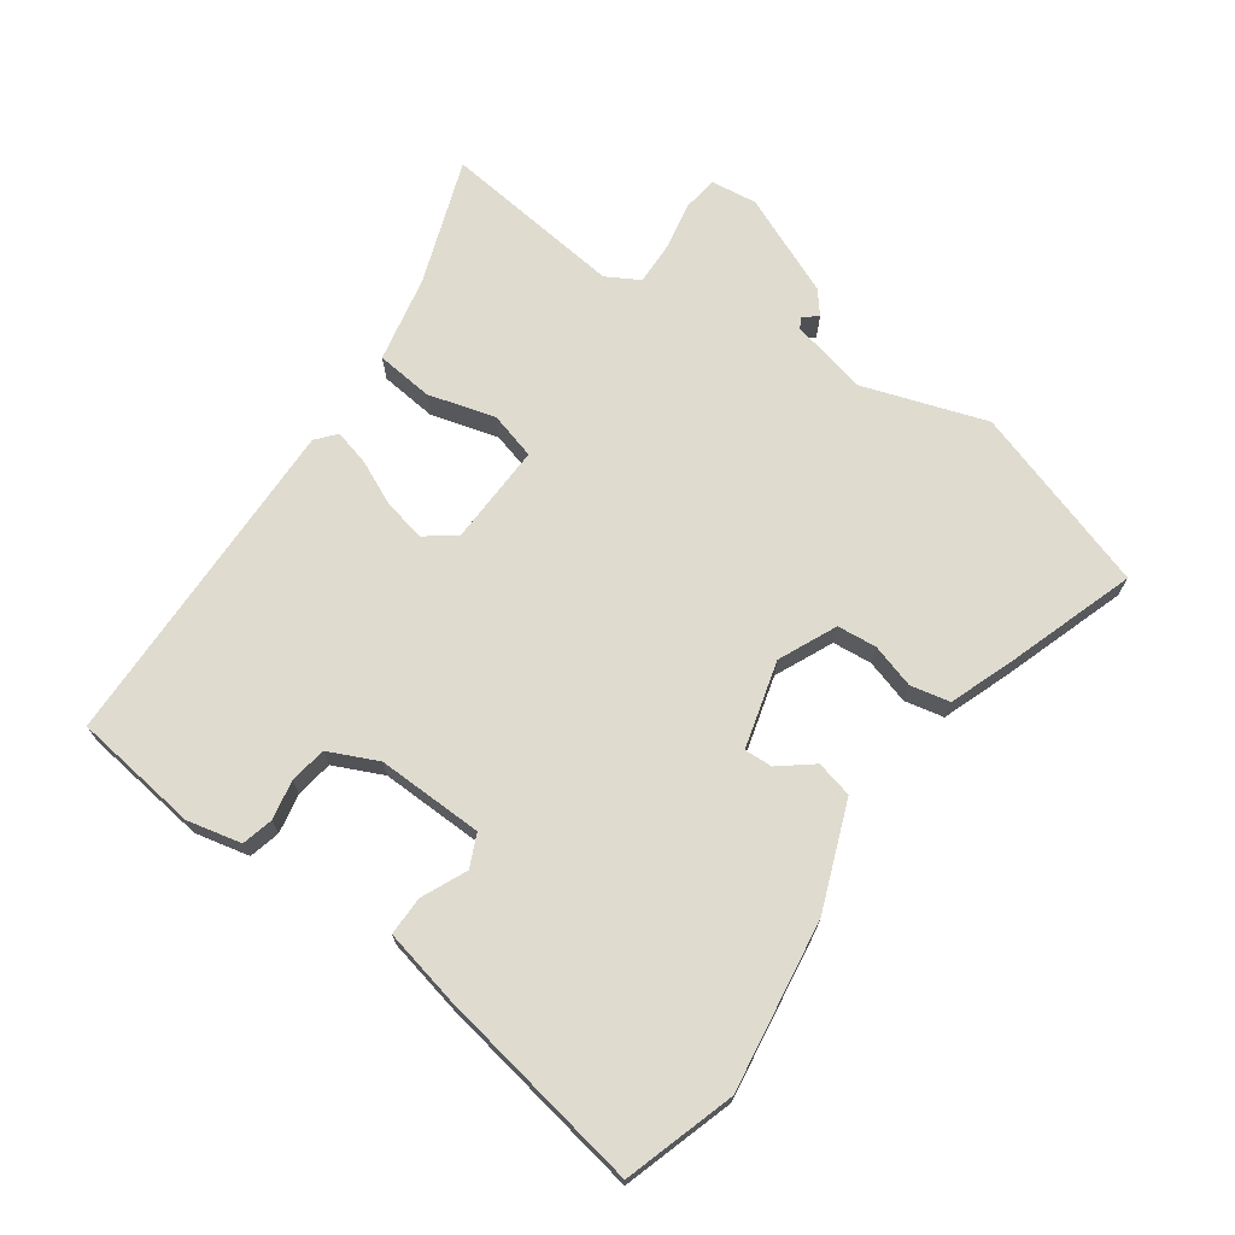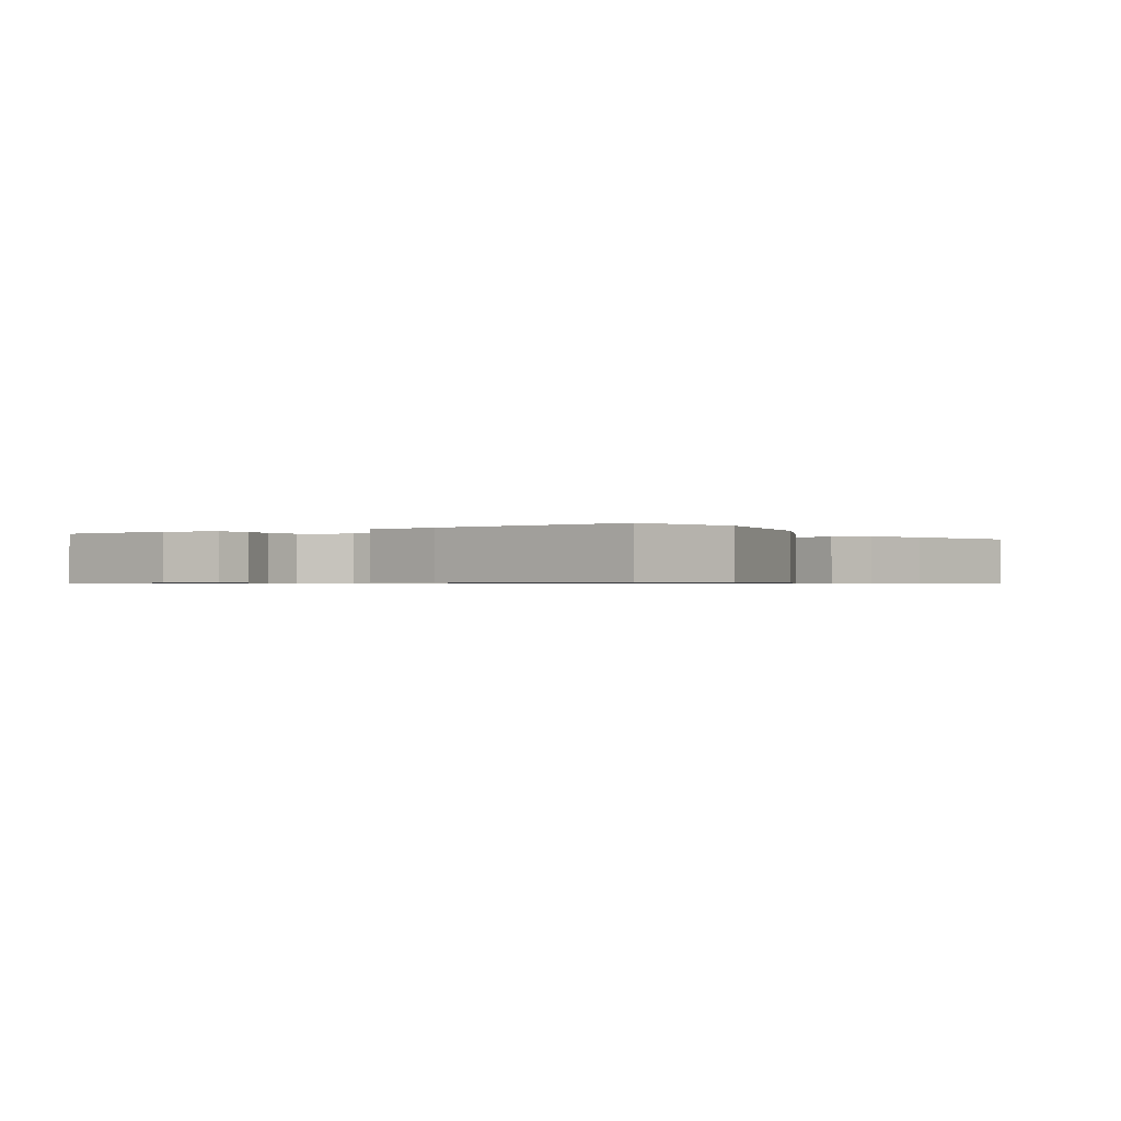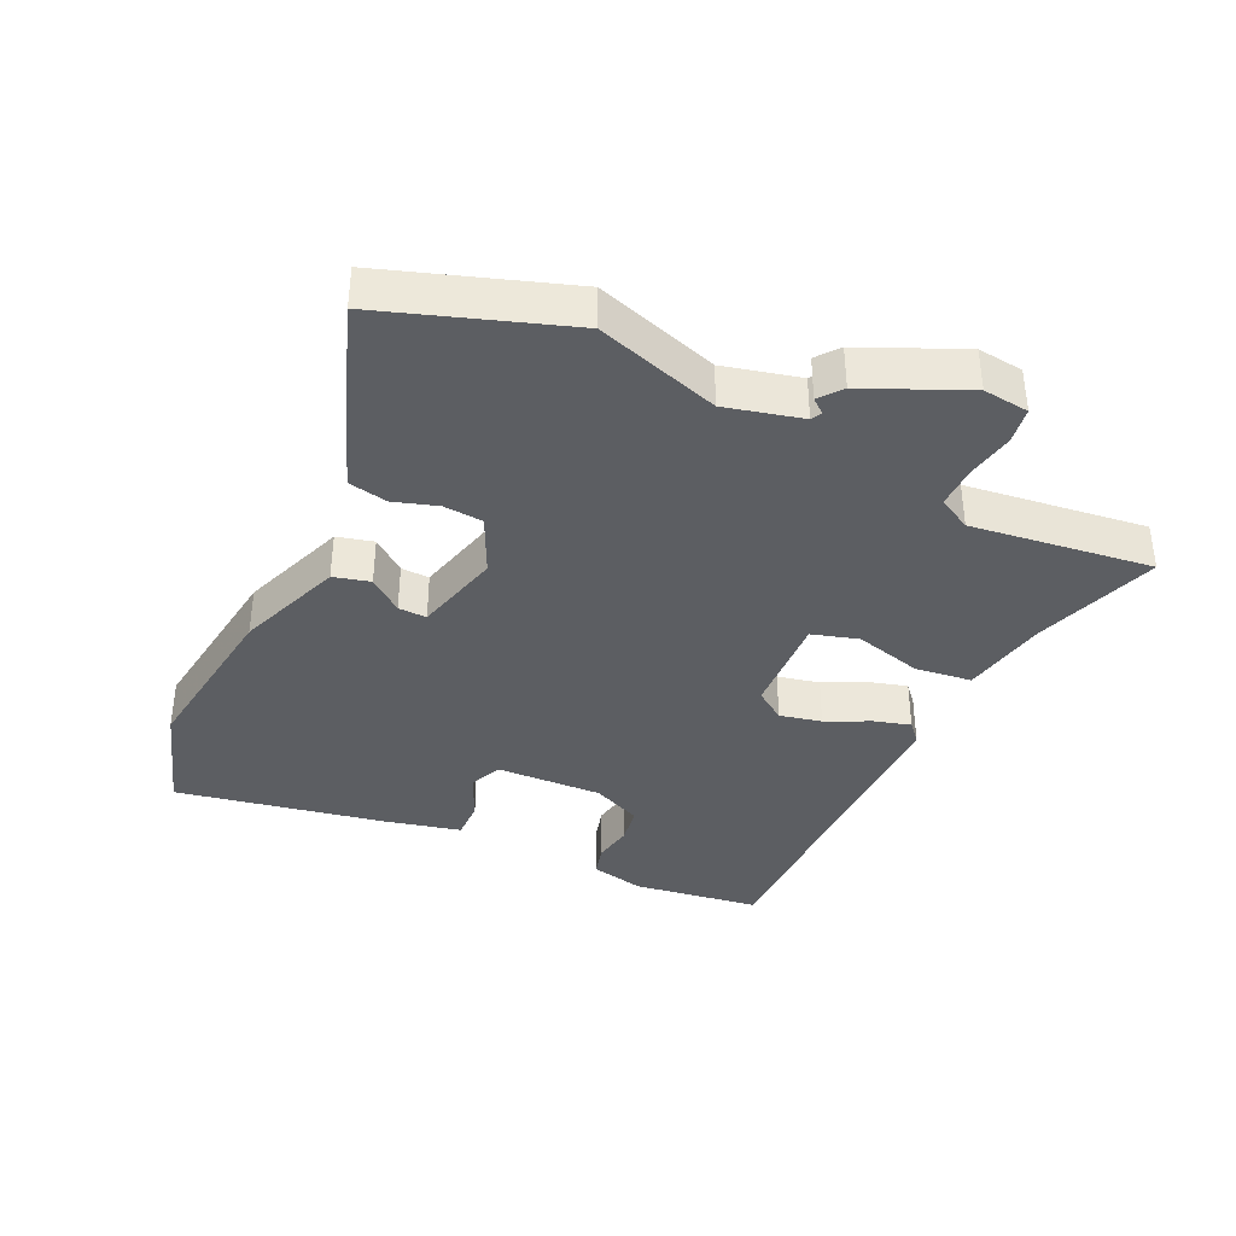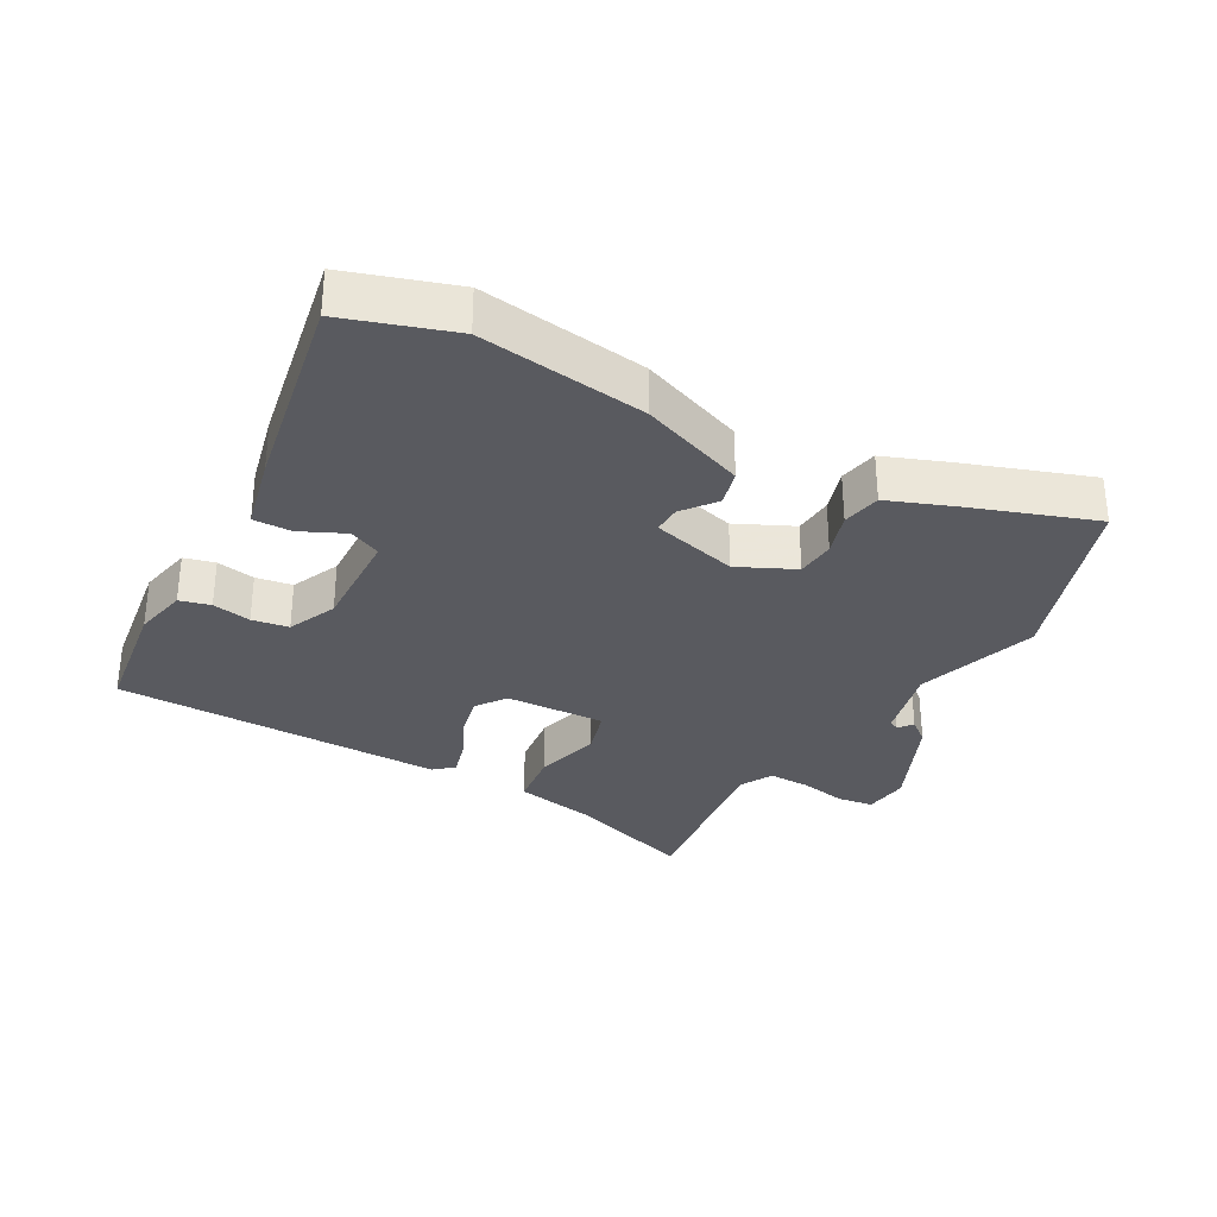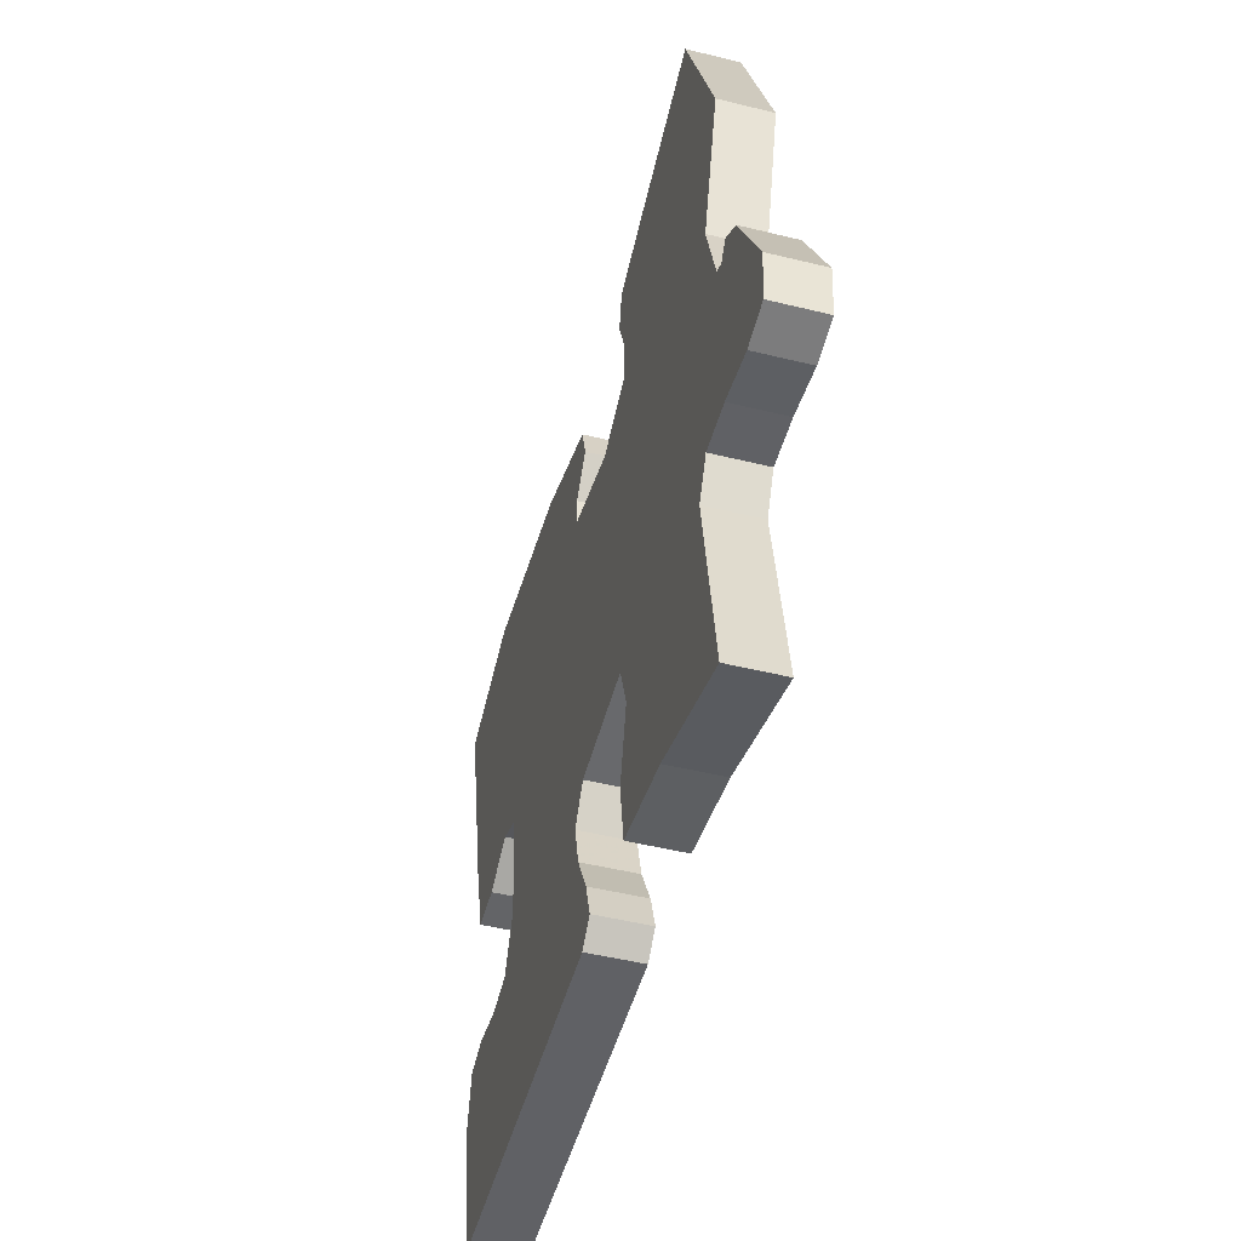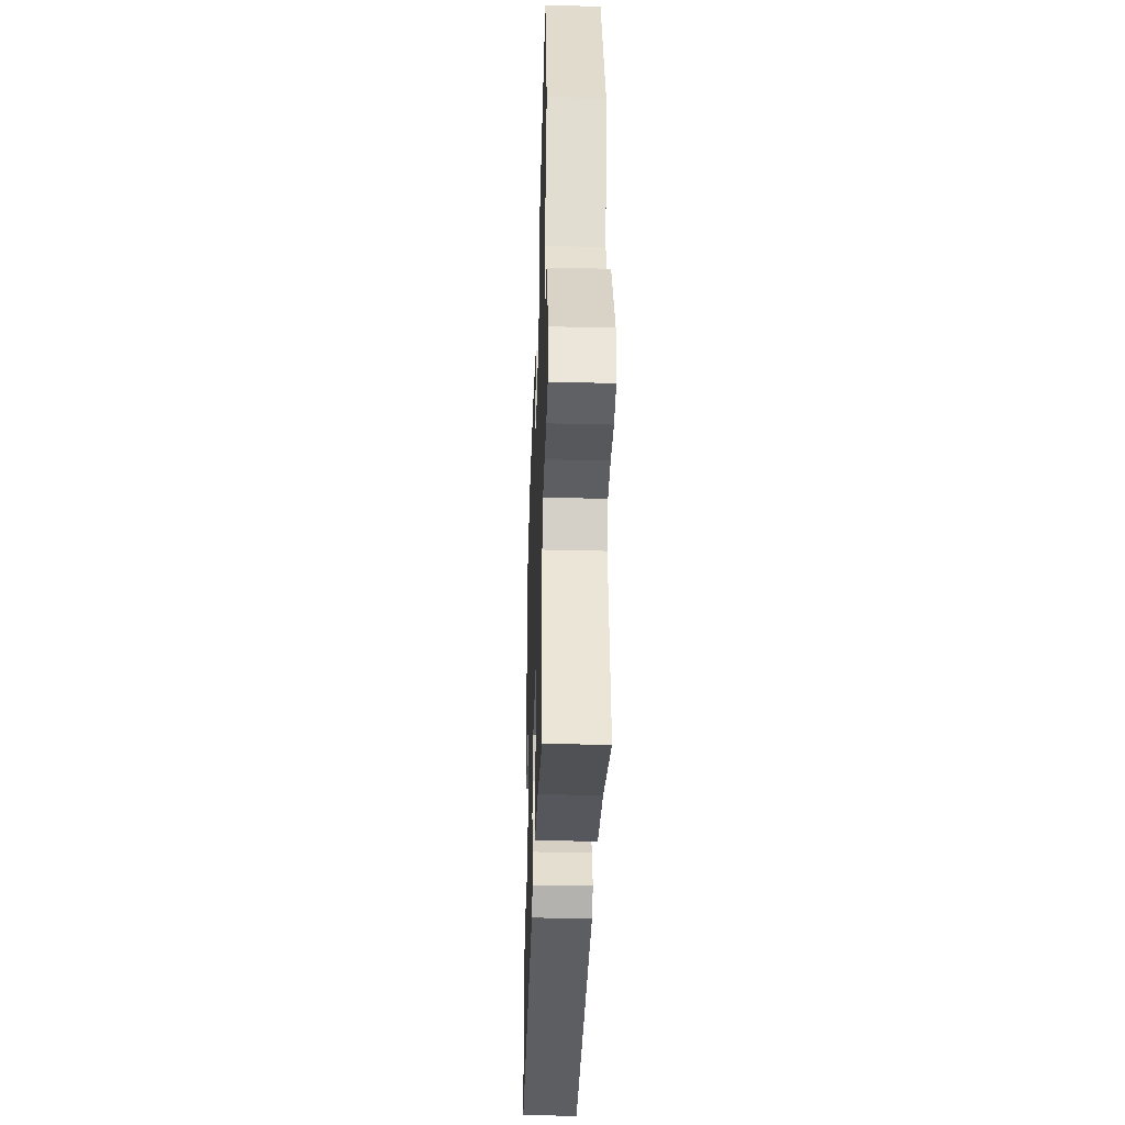
<metadata>
{"format":"obj","ext":"obj","renderer":"f3d","projection":"perspective","resolution":1024,"background":"white","views":[{"elev":70.5,"azim":-57.2,"up":"+Y"},{"elev":-0.7,"azim":-63.0,"up":"+Y"},{"elev":-38.1,"azim":63.1,"up":"+Y"},{"elev":-31.9,"azim":-31.0,"up":"+Y"},{"elev":-48.4,"azim":74.6,"up":"+Z"},{"elev":-36.6,"azim":88.2,"up":"+Z"}]}
</metadata>
<code>
v 0.46 0.07 0.607
v 0.563 0.07 0.331
v 0.509 0.07 0.142
v 0.541 0.07 0.027
v 0.557 0.07 0.019
v 0.574 0.07 0.041
v 0.609 0.07 0.015
v 0.681 0.07 -0.135
v 0.675 0.07 -0.205
v 0.621 0.07 -0.215
v 0.548 0.07 -0.204
v 0.484 0.07 -0.205
v 0.458 0.07 -0.256
v 0.501 0.07 -0.53
v 0.31 0.07 -0.472
v 0.178 0.07 -0.451
v 0.165 0.07 -0.365
v 0.189 0.07 -0.262
v 0.166 0.07 -0.192
v 0.012 0.07 -0.204
v -0.019 0.07 -0.251
v -0.003 0.07 -0.314
v 0.031 0.07 -0.38
v 0.048 0.07 -0.434
v 0.019 0.07 -0.461
v -0.491 0.07 -0.474
v -0.524 0.07 -0.284
v -0.509 0.07 -0.201
v -0.462 0.07 -0.187
v -0.402 0.07 -0.196
v -0.346 0.07 -0.185
v -0.315 0.07 -0.109
v -0.326 0.07 0.052
v -0.376 0.07 0.072
v -0.443 0.07 0.038
v -0.502 0.07 0.035
v -0.533 0.07 0.15
v -0.602 0.07 0.463
v -0.437 0.07 0.523
v -0.178 0.07 0.497
v -0.015 0.07 0.442
v 0.001 0.07 0.387
v -0.037 0.07 0.335
v -0.037 0.07 0.292
v 0.096 0.07 0.262
v 0.182 0.07 0.306
v 0.185 0.07 0.366
v 0.162 0.07 0.432
v 0.172 0.07 0.492
v 0.272 0.07 0.534
v 0.46 0 0.607
v 0.563 0 0.331
v 0.509 0 0.142
v 0.541 0 0.027
v 0.557 0 0.019
v 0.574 0 0.041
v 0.609 0 0.015
v 0.681 0 -0.135
v 0.675 0 -0.205
v 0.621 0 -0.215
v 0.548 0 -0.204
v 0.484 0 -0.205
v 0.458 0 -0.256
v 0.501 0 -0.53
v 0.31 0 -0.472
v 0.178 0 -0.451
v 0.165 0 -0.365
v 0.189 0 -0.262
v 0.166 0 -0.192
v 0.012 0 -0.204
v -0.019 0 -0.251
v -0.003 0 -0.314
v 0.031 0 -0.38
v 0.048 0 -0.434
v 0.019 0 -0.461
v -0.491 0 -0.474
v -0.524 0 -0.284
v -0.509 0 -0.201
v -0.462 0 -0.187
v -0.402 0 -0.196
v -0.346 0 -0.185
v -0.315 0 -0.109
v -0.326 0 0.052
v -0.376 0 0.072
v -0.443 0 0.038
v -0.502 0 0.035
v -0.533 0 0.15
v -0.602 0 0.463
v -0.437 0 0.523
v -0.178 0 0.497
v -0.015 0 0.442
v 0.001 0 0.387
v -0.037 0 0.335
v -0.037 0 0.292
v 0.096 0 0.262
v 0.182 0 0.306
v 0.185 0 0.366
v 0.162 0 0.432
v 0.172 0 0.492
v 0.272 0 0.534
f 47 48 49 50
f 46 47 50 1
f 40 41 42 43
f 40 43 44
f 39 40 44
f 38 39 44
f 37 38 44
f 34 35 36 37
f 33 34 37 44
f 32 33 44 45
f 27 28 29 30
f 27 30 31
f 26 27 31
f 25 26 31
f 22 23 24 25
f 21 22 25 31
f 20 21 31 32
f 15 16 17 18
f 13 14 15 18
f 12 13 18 19
f 11 12 19
f 8 9 10 11
f 8 11 19
f 5 6 7 8
f 4 5 8 19
f 3 4 19 20
f 46 1 2 3
f 32 45 46
f 3 20 32 46
f 100 99 98 97
f 51 100 97 96
f 93 92 91 90
f 94 93 90
f 94 90 89
f 94 89 88
f 94 88 87
f 87 86 85 84
f 94 87 84 83
f 95 94 83 82
f 80 79 78 77
f 81 80 77
f 81 77 76
f 81 76 75
f 75 74 73 72
f 81 75 72 71
f 82 81 71 70
f 68 67 66 65
f 68 65 64 63
f 69 68 63 62
f 69 62 61
f 61 60 59 58
f 69 61 58
f 58 57 56 55
f 69 58 55 54
f 70 69 54 53
f 53 52 51 96
f 96 95 82
f 96 82 70 53
f 1 51 52 2
f 2 52 53 3
f 3 53 54 4
f 4 54 55 5
f 5 55 56 6
f 6 56 57 7
f 7 57 58 8
f 8 58 59 9
f 9 59 60 10
f 10 60 61 11
f 11 61 62 12
f 12 62 63 13
f 13 63 64 14
f 14 64 65 15
f 15 65 66 16
f 16 66 67 17
f 17 67 68 18
f 18 68 69 19
f 19 69 70 20
f 20 70 71 21
f 21 71 72 22
f 22 72 73 23
f 23 73 74 24
f 24 74 75 25
f 25 75 76 26
f 26 76 77 27
f 27 77 78 28
f 28 78 79 29
f 29 79 80 30
f 30 80 81 31
f 31 81 82 32
f 32 82 83 33
f 33 83 84 34
f 34 84 85 35
f 35 85 86 36
f 36 86 87 37
f 37 87 88 38
f 38 88 89 39
f 39 89 90 40
f 40 90 91 41
f 41 91 92 42
f 42 92 93 43
f 43 93 94 44
f 44 94 95 45
f 45 95 96 46
f 46 96 97 47
f 47 97 98 48
f 48 98 99 49
f 49 99 100 50
f 50 100 51 1

</code>
